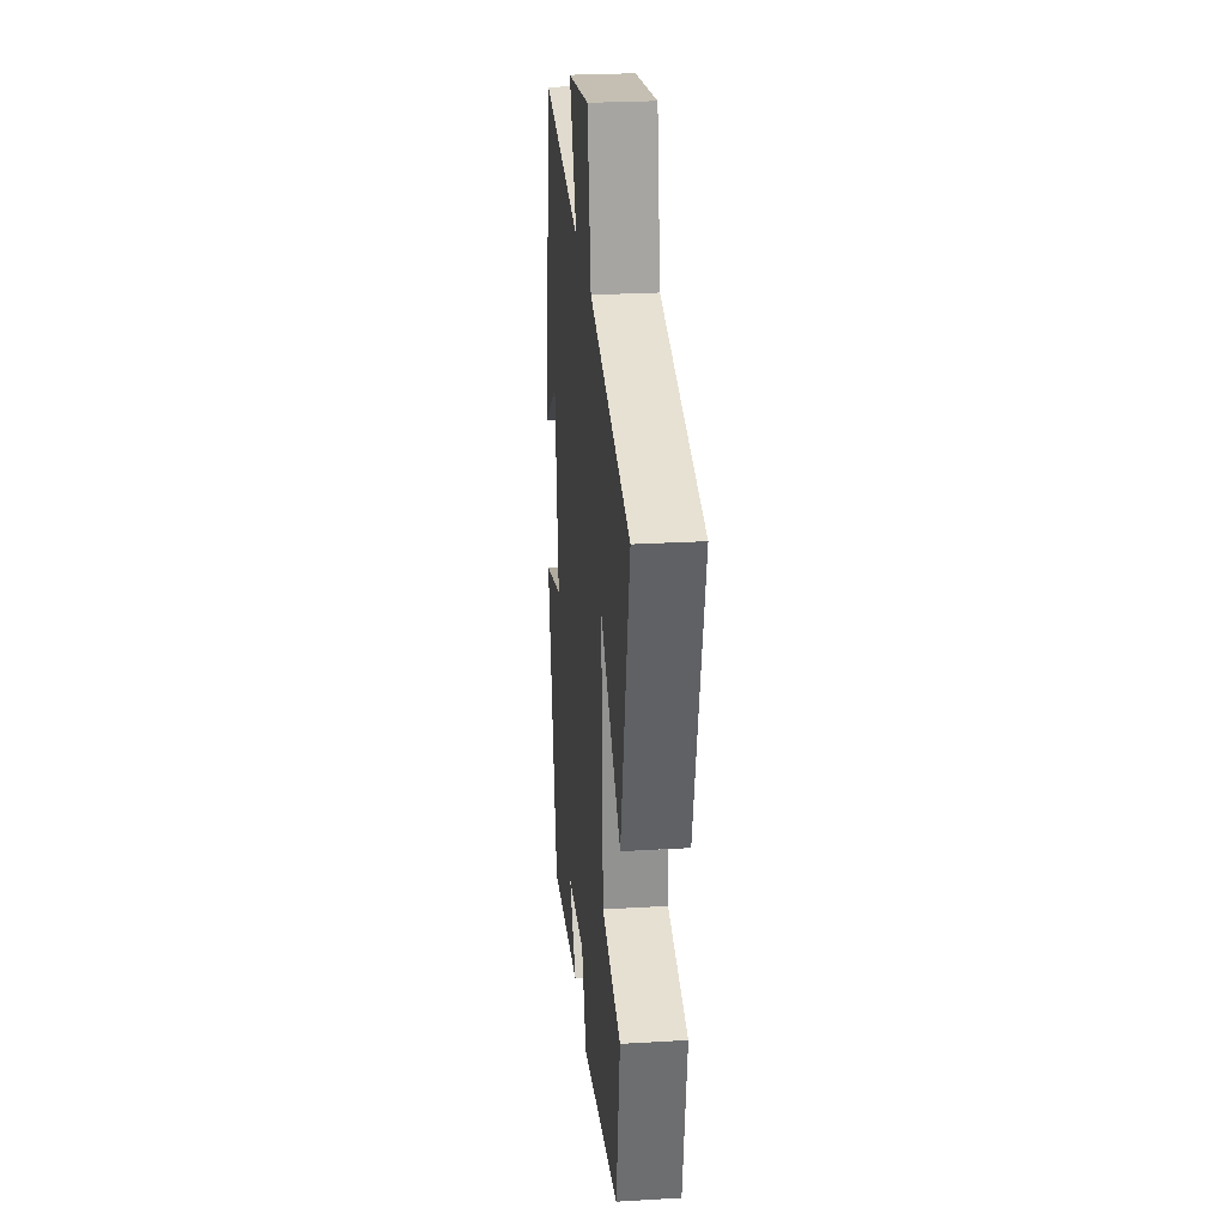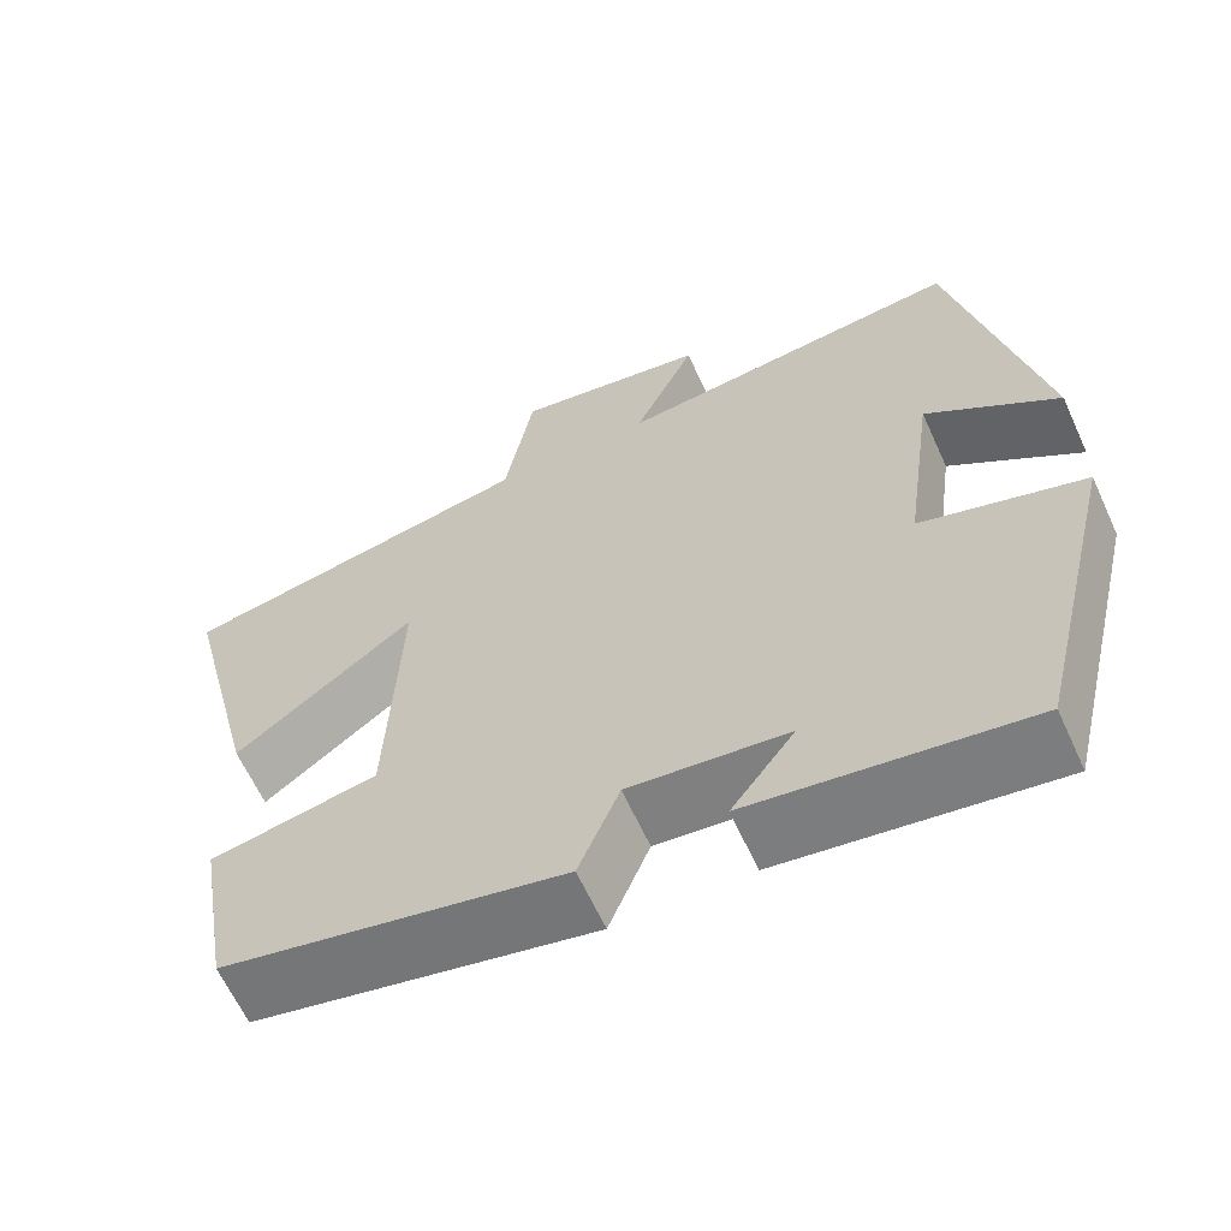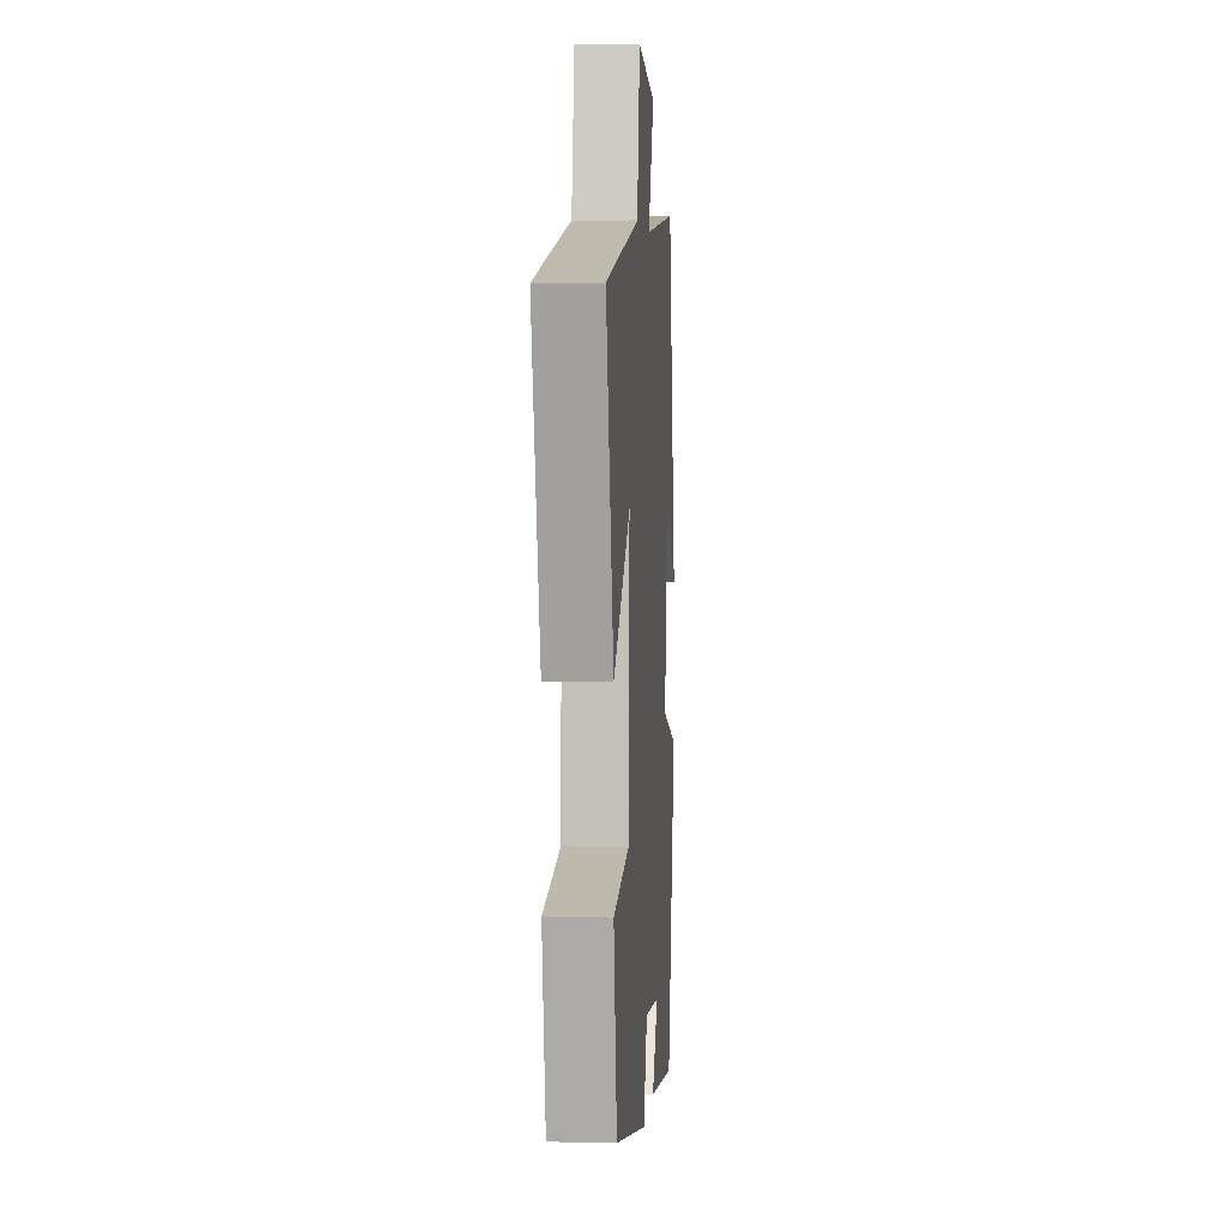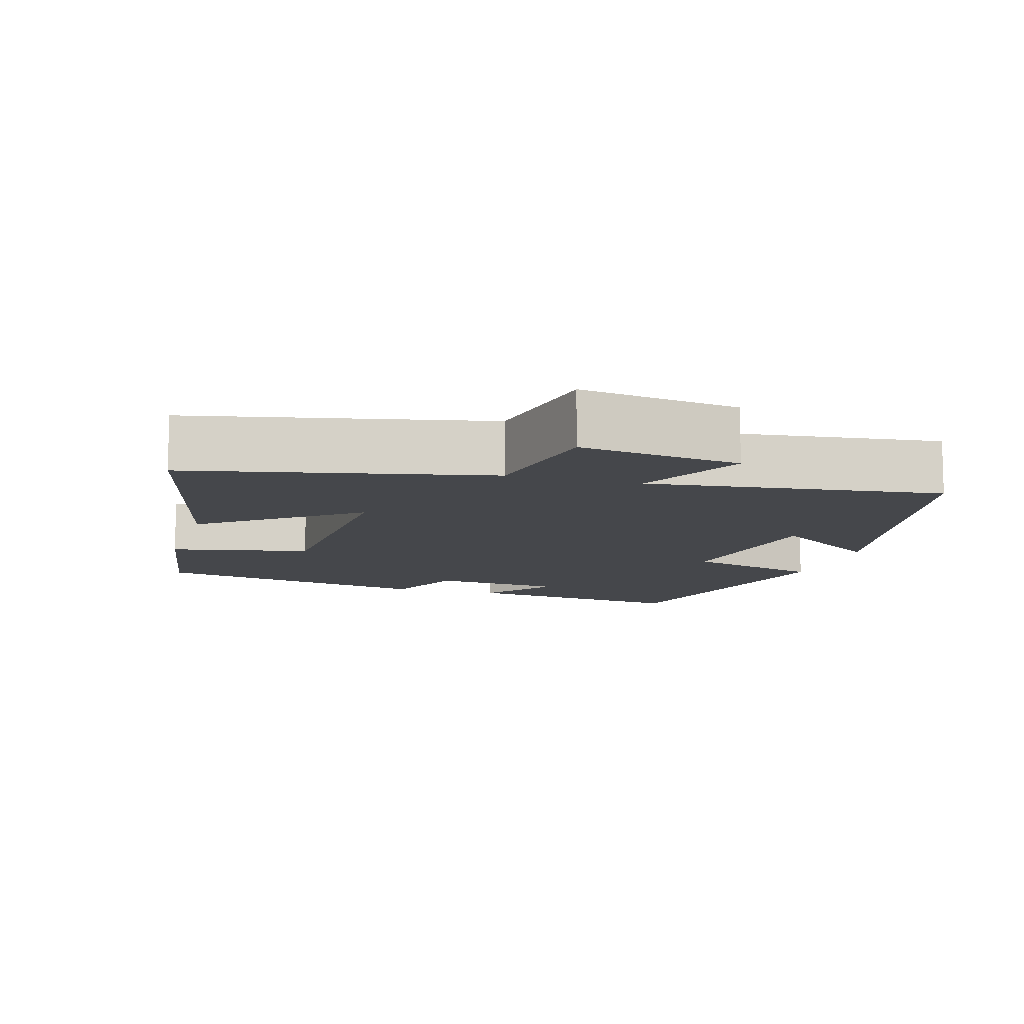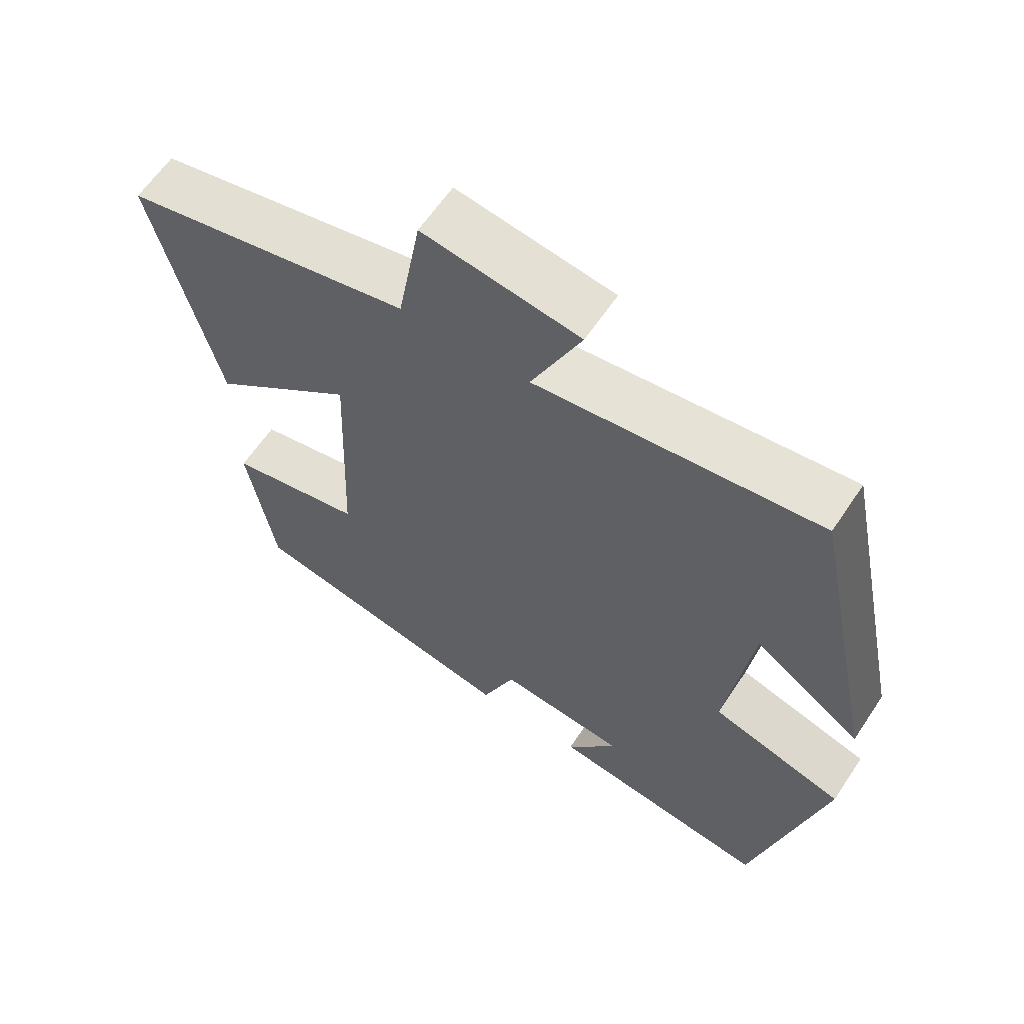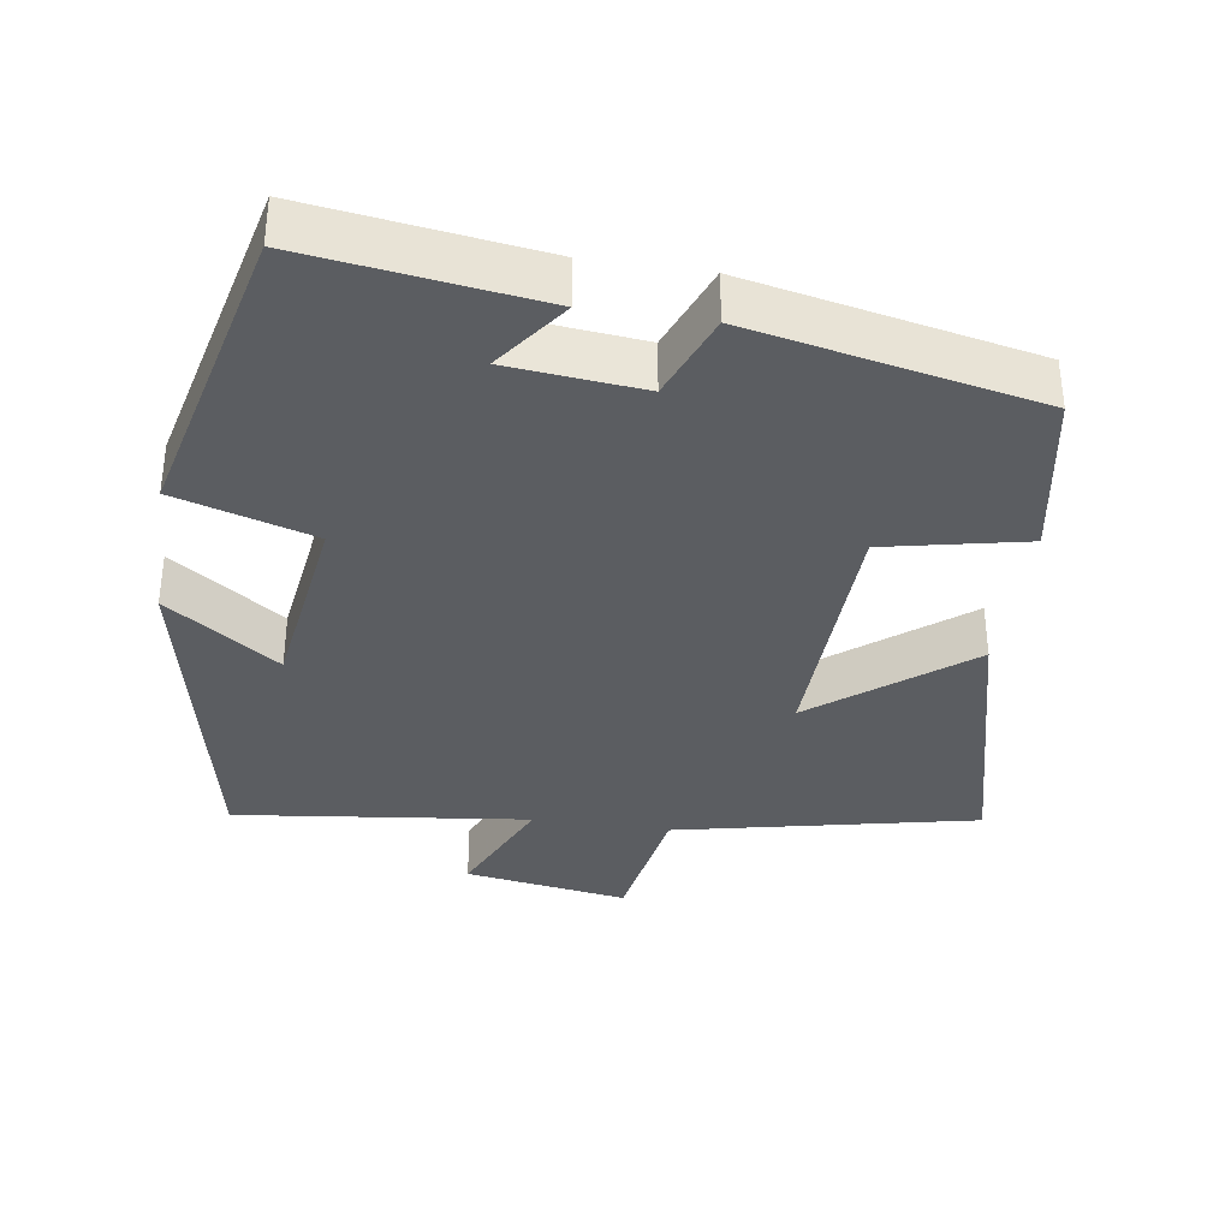
<metadata>
{"format":"obj","ext":"obj","renderer":"f3d","projection":"perspective","resolution":1024,"background":"white","views":[{"elev":26.4,"azim":-95.3,"up":"+Z"},{"elev":-63.3,"azim":24.5,"up":"+Z"},{"elev":3.7,"azim":-85.5,"up":"+Z"},{"elev":-10.3,"azim":-16.5,"up":"+Y"},{"elev":61.9,"azim":33.6,"up":"+Z"},{"elev":-36.0,"azim":171.5,"up":"+Y"}]}
</metadata>
<code>
v 0.401 0.07 -0.543
v 0.085 0.07 -0.5
v 0.158 0.07 -0.401
v -0.024 0.07 -0.383
v -0.071 0.07 -0.5
v -0.461 0.07 -0.42
v -0.5 0.07 -0.19
v -0.308 0.07 -0.15
v -0.294 0.07 0.198
v -0.5 0.07 0.038
v -0.592 0.07 0.413
v -0.182 0.07 0.5
v -0.149 0.07 0.689
v 0.073 0.07 0.655
v 0.002 0.07 0.5
v 0.403 0.07 0.548
v 0.5 0.07 0.081
v 0.348 0.07 0.187
v 0.312 0.07 -0.073
v 0.5 0.07 -0.129
v 0.401 0 -0.543
v 0.085 0 -0.5
v 0.158 0 -0.401
v -0.024 0 -0.383
v -0.071 0 -0.5
v -0.461 0 -0.42
v -0.5 0 -0.19
v -0.308 0 -0.15
v -0.294 0 0.198
v -0.5 0 0.038
v -0.592 0 0.413
v -0.182 0 0.5
v -0.149 0 0.689
v 0.073 0 0.655
v 0.002 0 0.5
v 0.403 0 0.548
v 0.5 0 0.081
v 0.348 0 0.187
v 0.312 0 -0.073
v 0.5 0 -0.129
f 19 20 1
f 15 16 17 18
f 15 18 19
f 12 13 14 15
f 11 12 15
f 10 11 15
f 9 10 15
f 8 9 15 19
f 6 7 8
f 5 6 8
f 4 5 8
f 3 4 8 19
f 1 2 3
f 1 3 19
f 21 40 39
f 38 37 36 35
f 39 38 35
f 35 34 33 32
f 35 32 31
f 35 31 30
f 35 30 29
f 39 35 29 28
f 28 27 26
f 28 26 25
f 28 25 24
f 39 28 24 23
f 23 22 21
f 39 23 21
f 1 21 22 2
f 2 22 23 3
f 3 23 24 4
f 4 24 25 5
f 5 25 26 6
f 6 26 27 7
f 7 27 28 8
f 8 28 29 9
f 9 29 30 10
f 10 30 31 11
f 11 31 32 12
f 12 32 33 13
f 13 33 34 14
f 14 34 35 15
f 15 35 36 16
f 16 36 37 17
f 17 37 38 18
f 18 38 39 19
f 19 39 40 20
f 20 40 21 1

</code>
